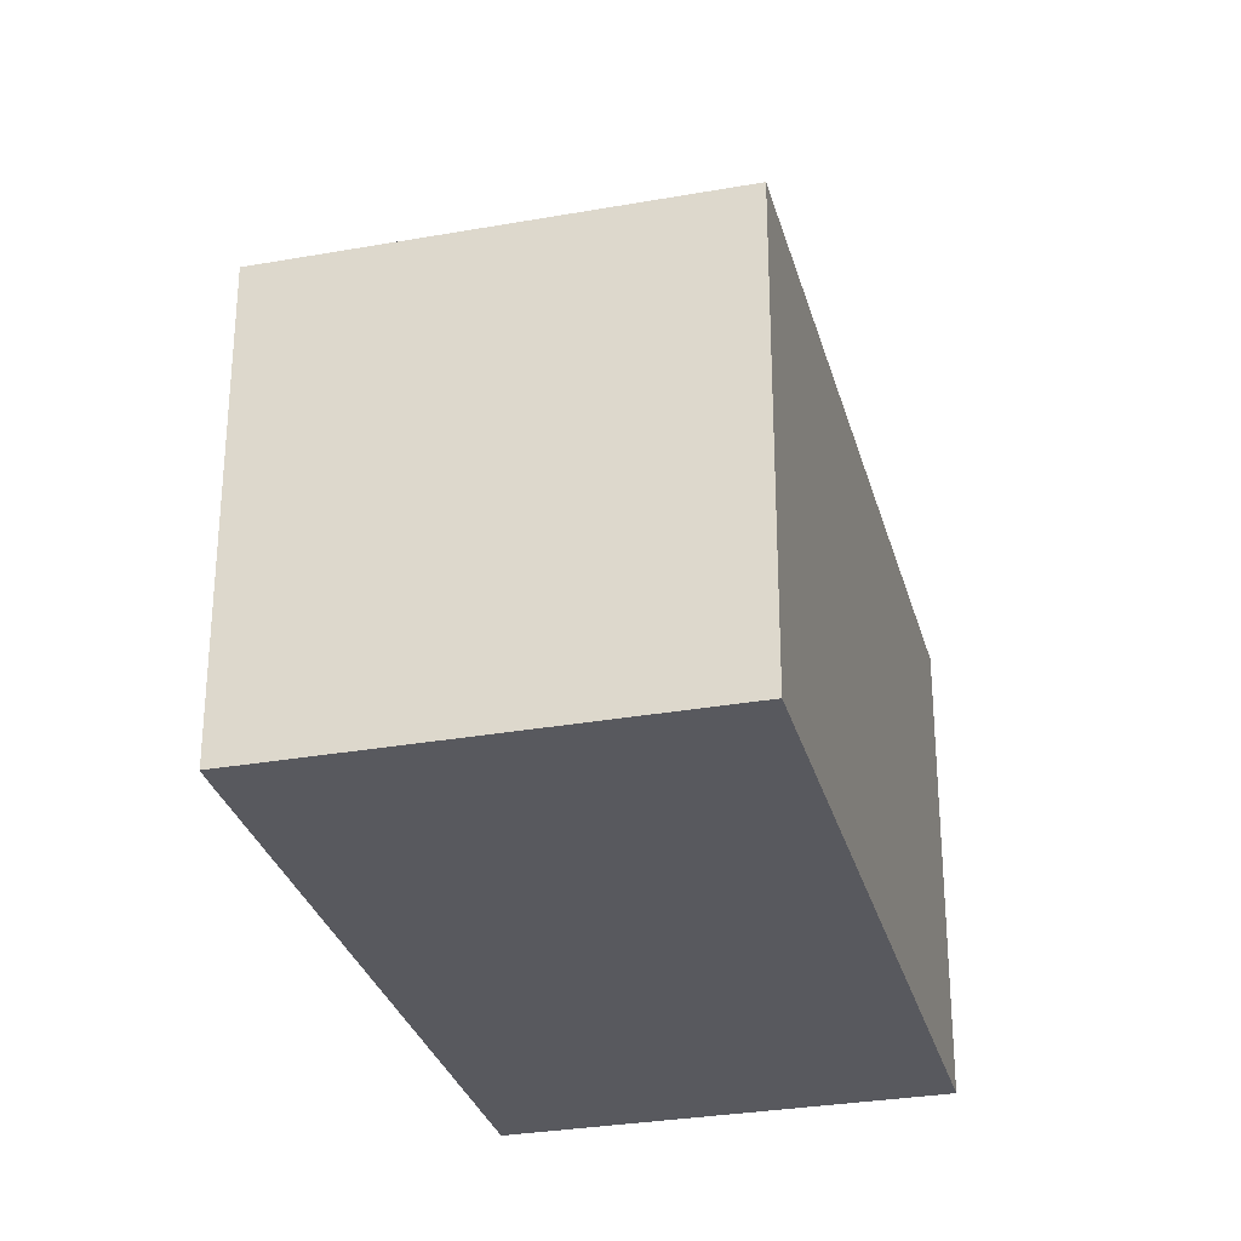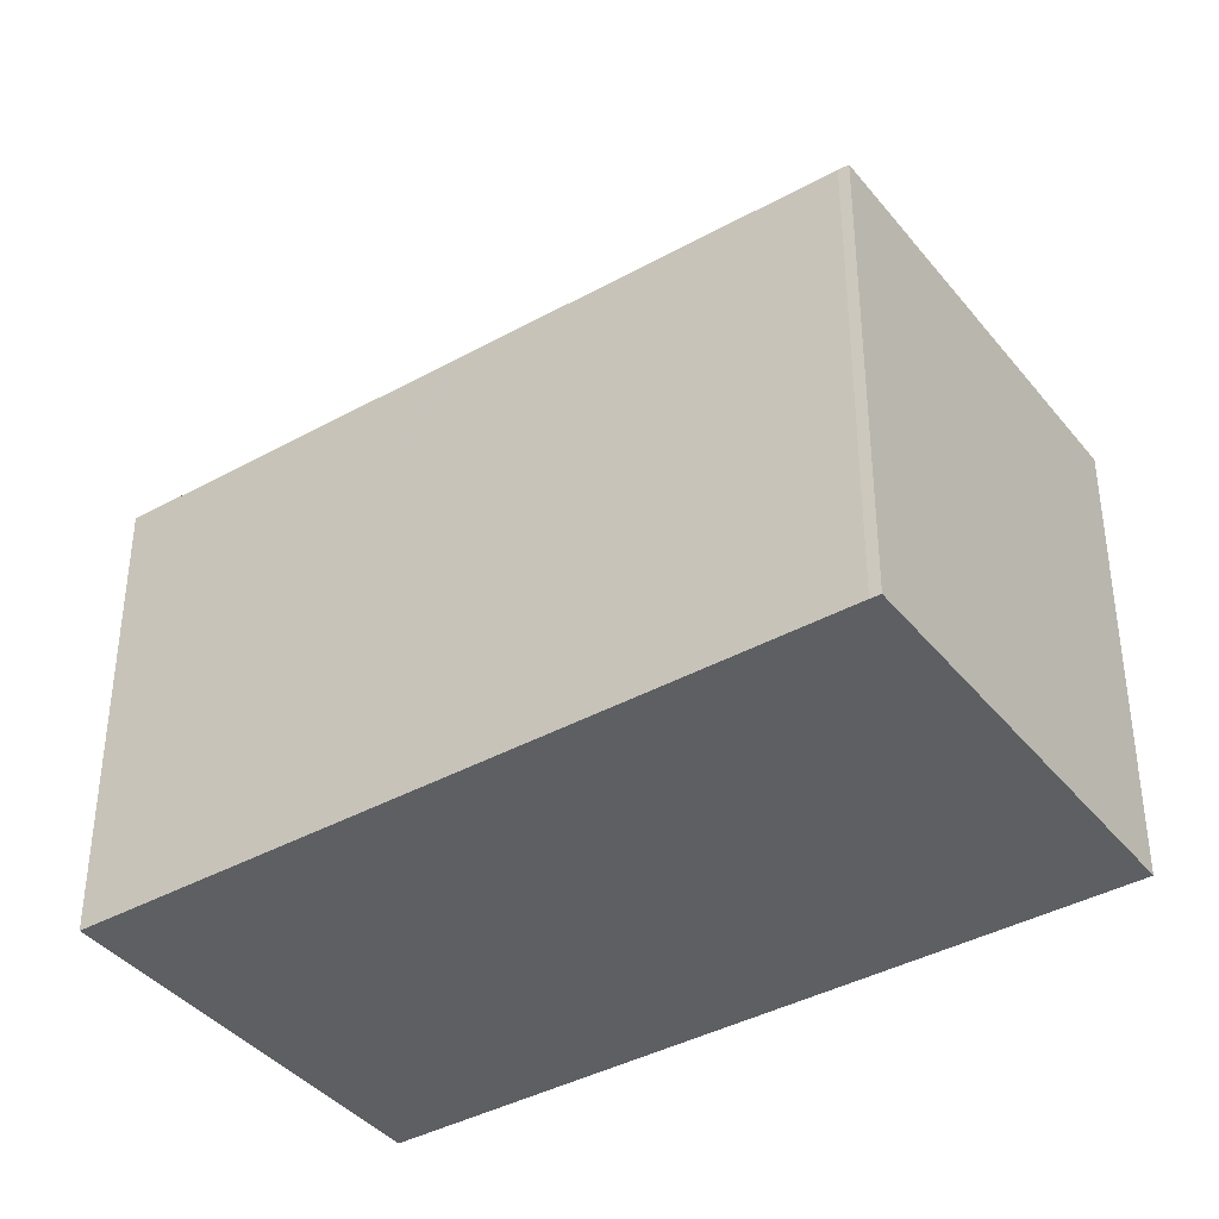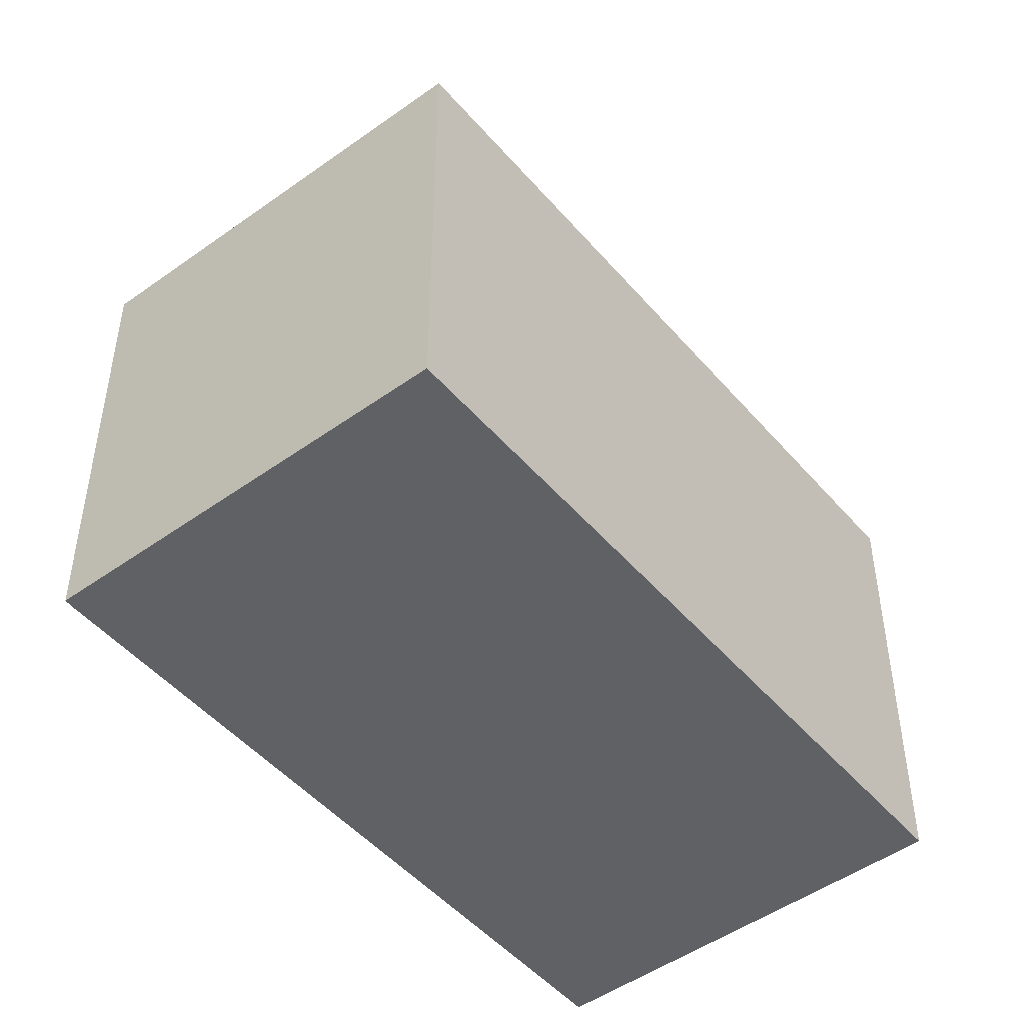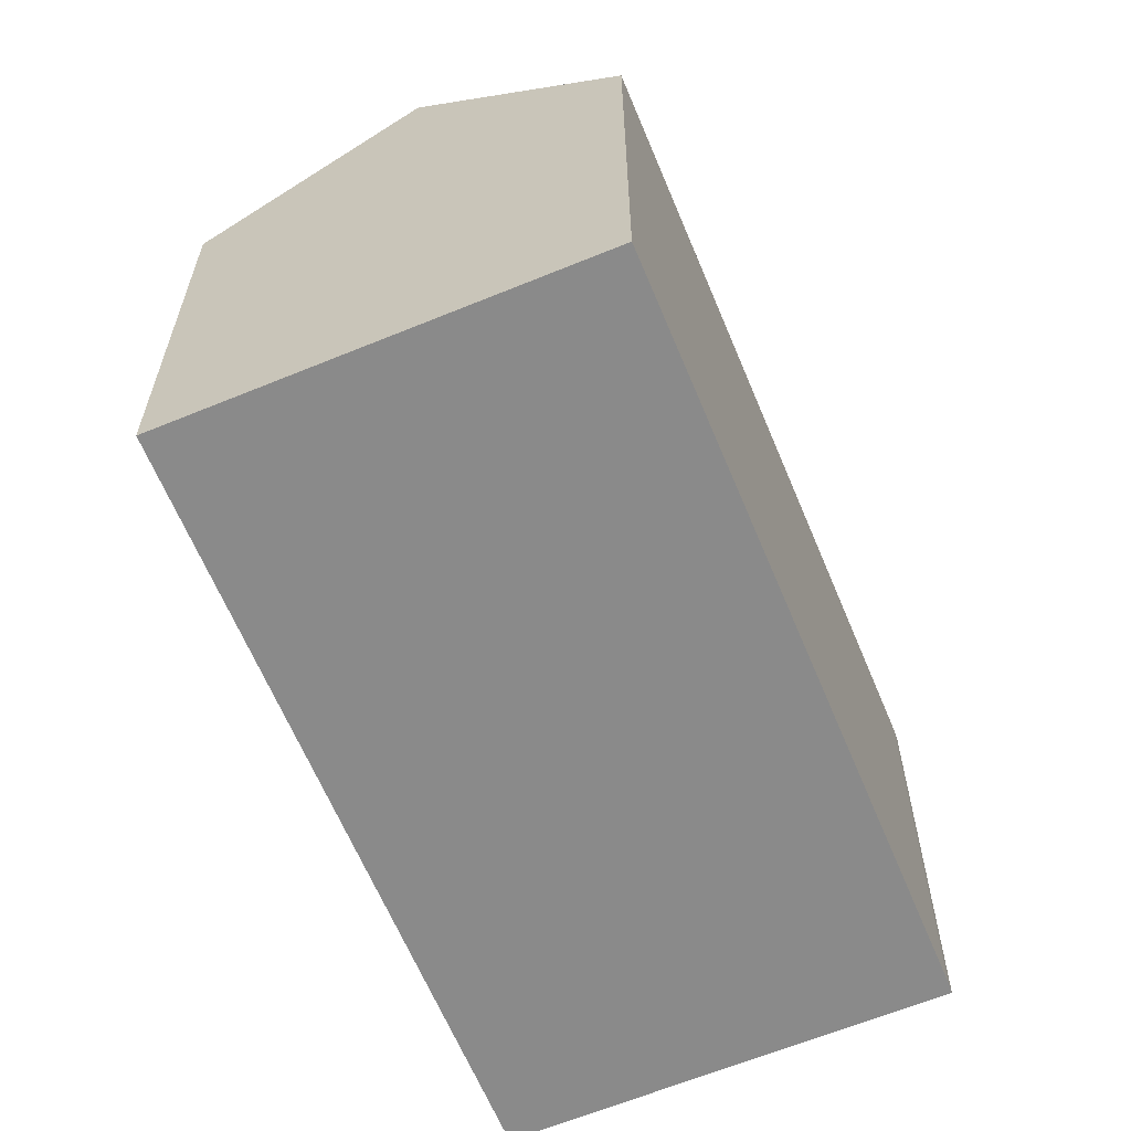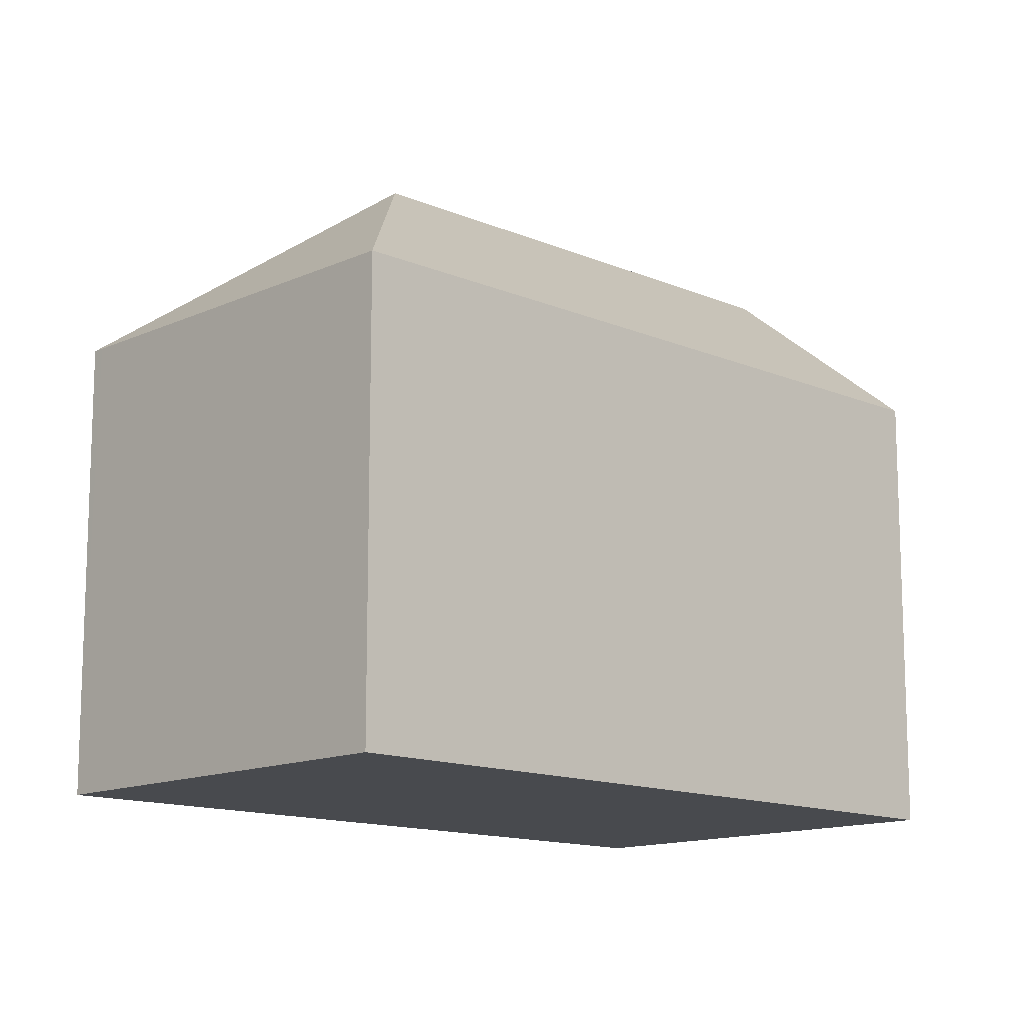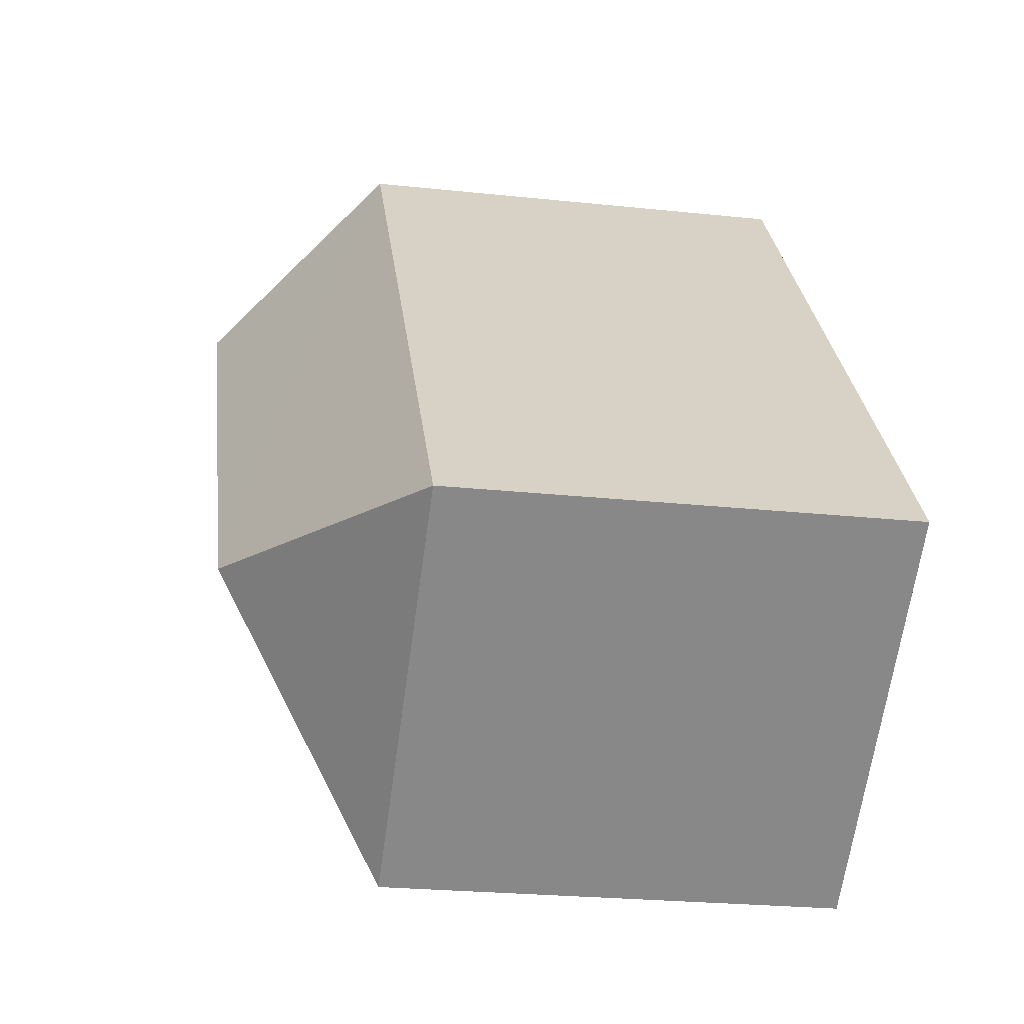
<metadata>
{"format":"obj","ext":"obj","renderer":"f3d","projection":"perspective","resolution":1024,"background":"white","views":[{"elev":-30.3,"azim":-126.9,"up":"+Y"},{"elev":-39.5,"azim":163.1,"up":"+Y"},{"elev":-48.7,"azim":-102.8,"up":"+Y"},{"elev":-63.5,"azim":61.1,"up":"+Y"},{"elev":-13.3,"azim":-95.6,"up":"+Y"},{"elev":-24.2,"azim":-100.0,"up":"+Z"}]}
</metadata>
<code>
v  18.08 10.24 7.509
v  6.758 13.89 0.764
v  14.45 13.89 10.4
v  18.2 10.12 7.413
v  14 10.12 2.146
v  13.82 10.12 1.91
v  13.05 10.12 0.953
v  12.88 10.12 0.736
v  7.665 10.11 -5.813
v  7.512 10.11 -5.987
v  7.301 10.11 -5.819
v  0 10.11 6.192e-16
v  10.68 10.11 13.4
v  7.512 3.666e-16 -5.987
v  0 0 0
v  7.301 3.563e-16 -5.819
v  10.68 -8.207e-16 13.4
v  18.2 -4.539e-16 7.413
v  14.45 -6.371e-16 10.4
v  18.08 -4.598e-16 7.509
v  7.665 3.559e-16 -5.813
v  14 -1.314e-16 2.146
v  13.82 -1.17e-16 1.91
v  12.88 -4.507e-17 0.736
v  13.05 -5.835e-17 0.953
g defaultobject
f 1 2 3
f 2 1 4
f 2 4 5
f 2 5 6
f 2 6 7
f 2 7 8
f 2 8 9
f 2 9 10
f 11 2 10
f 2 11 12
f 13 2 12
f 2 13 3
f 14 11 10
f 11 14 12
f 12 14 15
f 15 14 16
f 15 13 12
f 13 15 17
f 17 3 13
f 3 17 1
f 1 17 4
f 4 17 18
f 18 17 19
f 18 19 20
f 21 10 9
f 10 21 14
f 18 5 4
f 5 18 6
f 6 18 7
f 7 18 8
f 8 18 9
f 9 18 22
f 9 22 23
f 9 23 21
f 21 23 24
f 24 23 25
f 15 19 17
f 19 15 20
f 20 15 18
f 18 15 22
f 22 15 23
f 23 15 25
f 25 15 24
f 24 15 21
f 21 15 16
f 21 16 14

</code>
